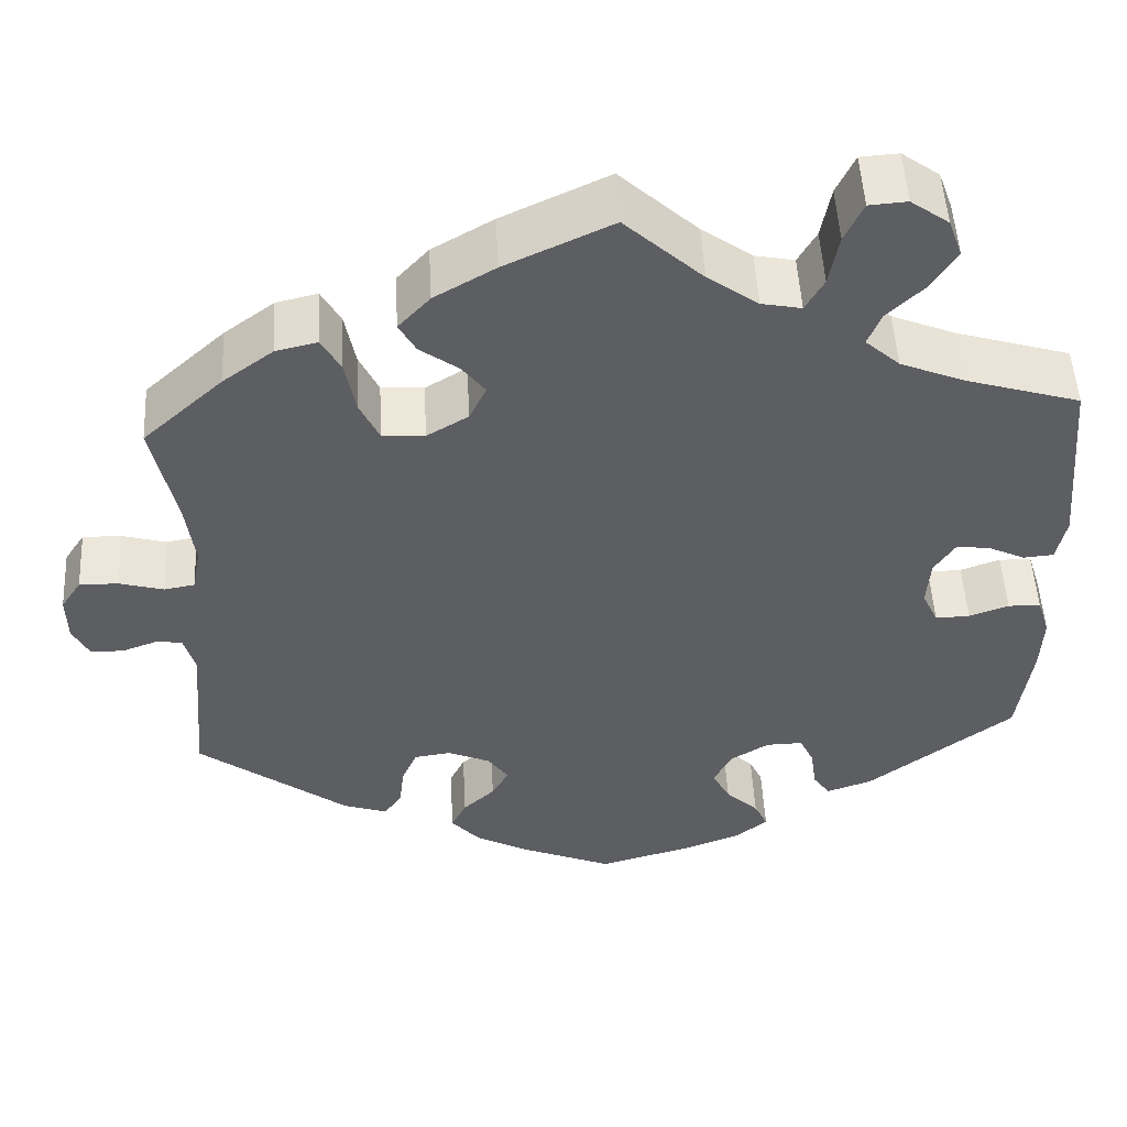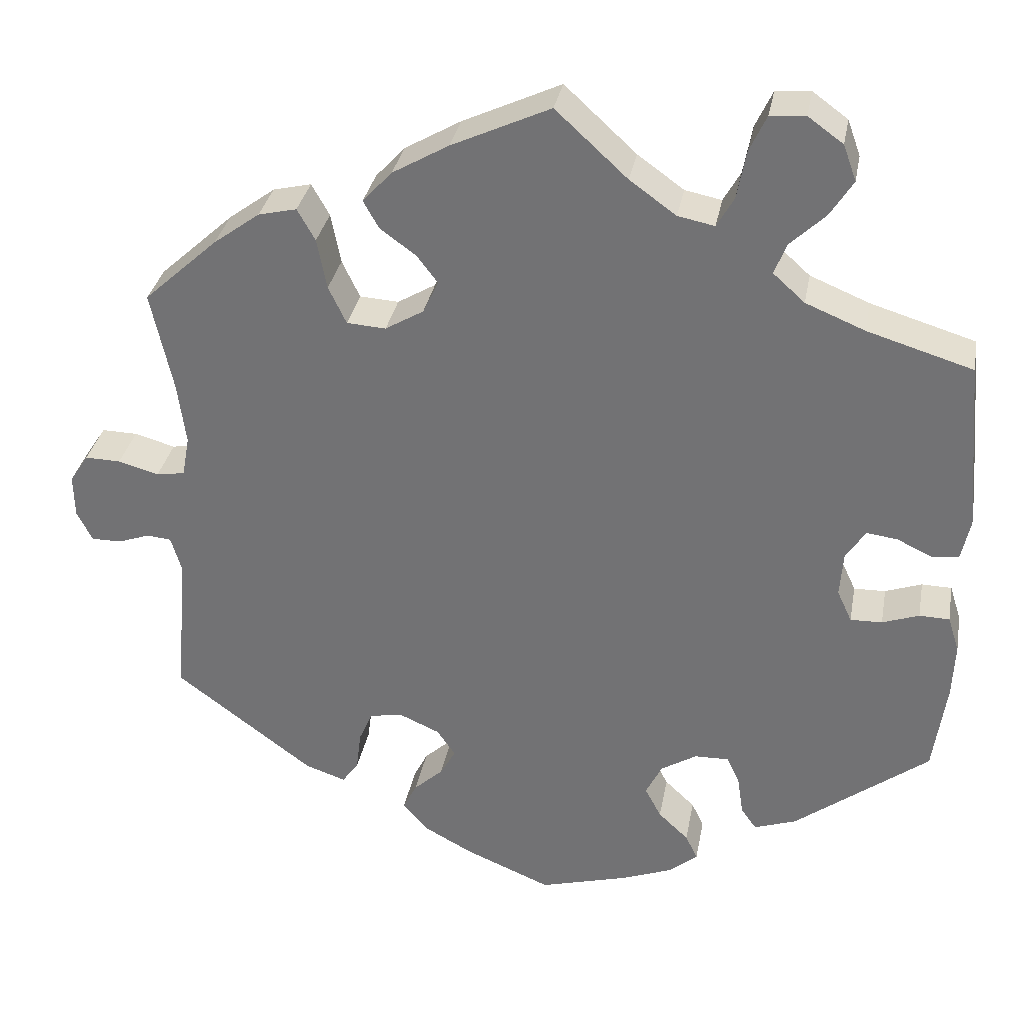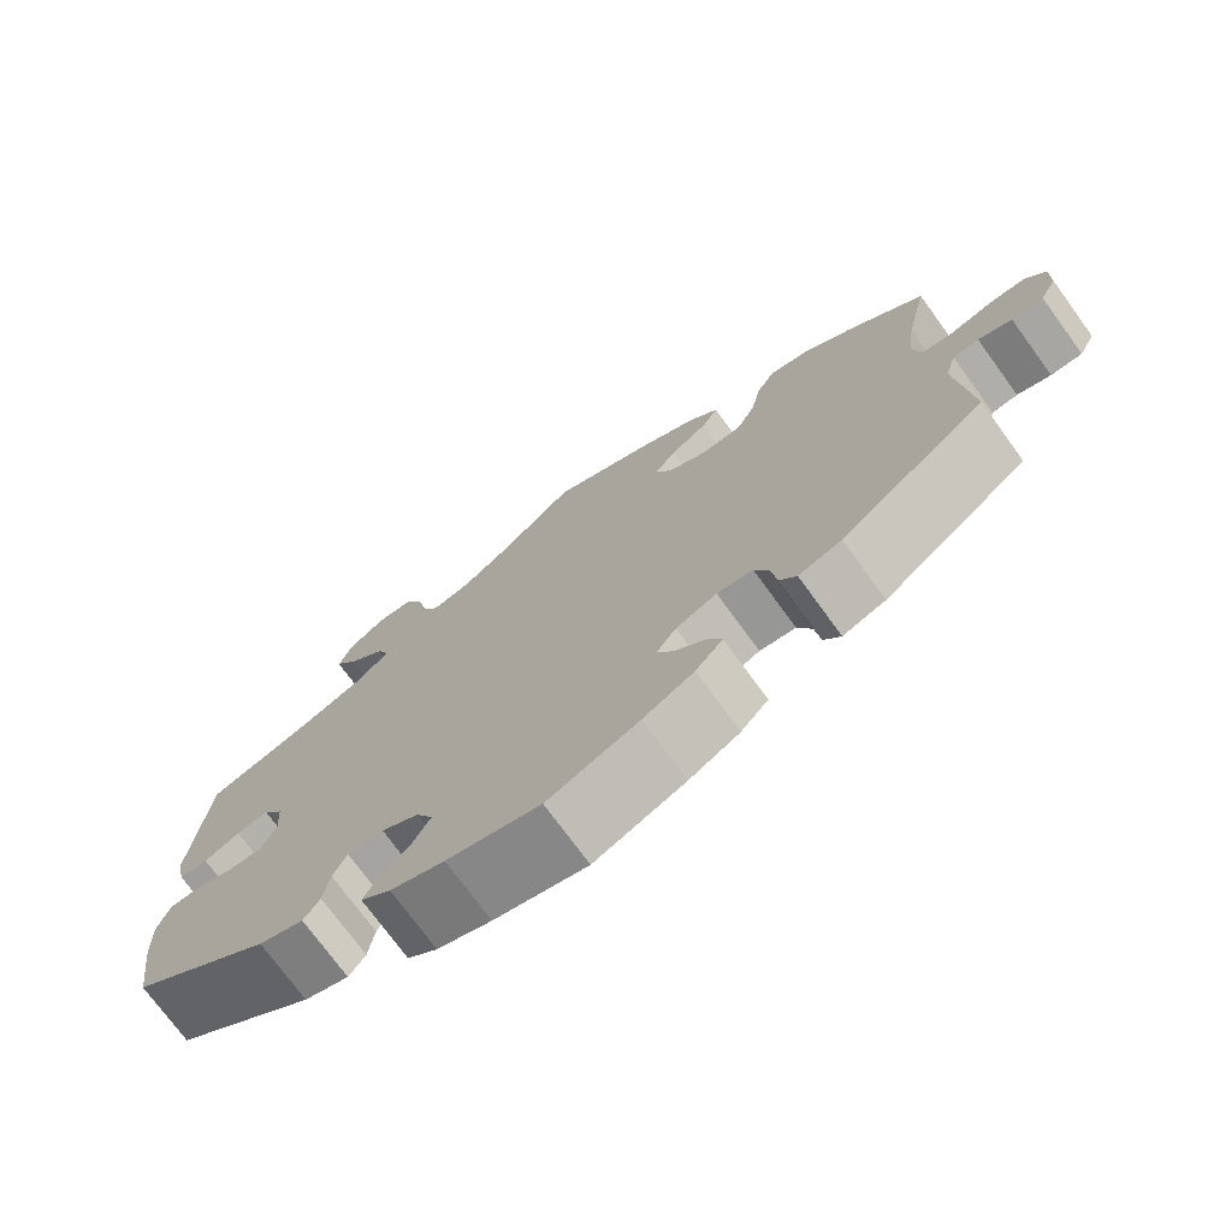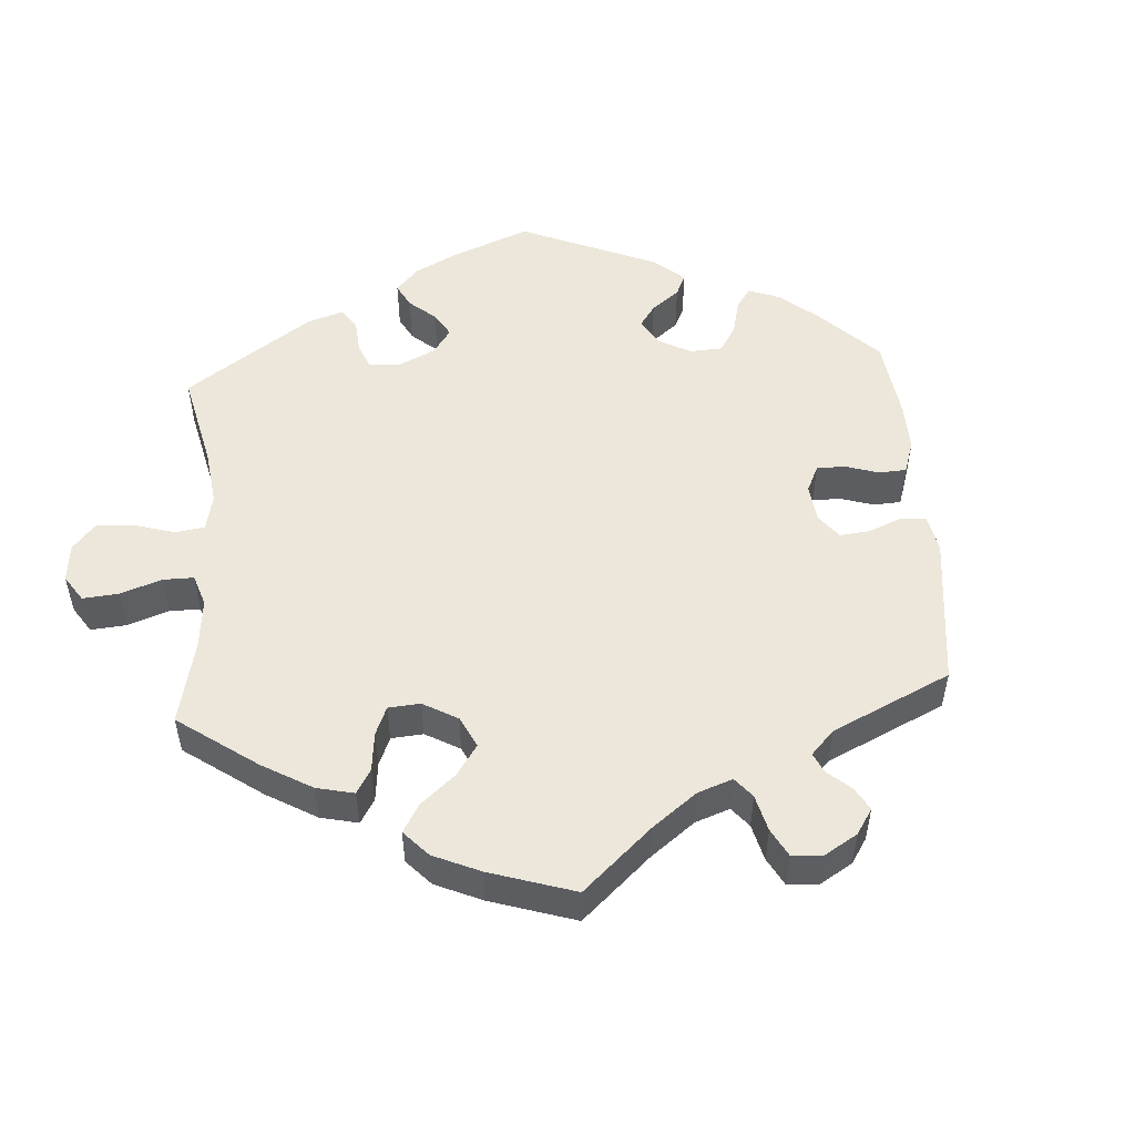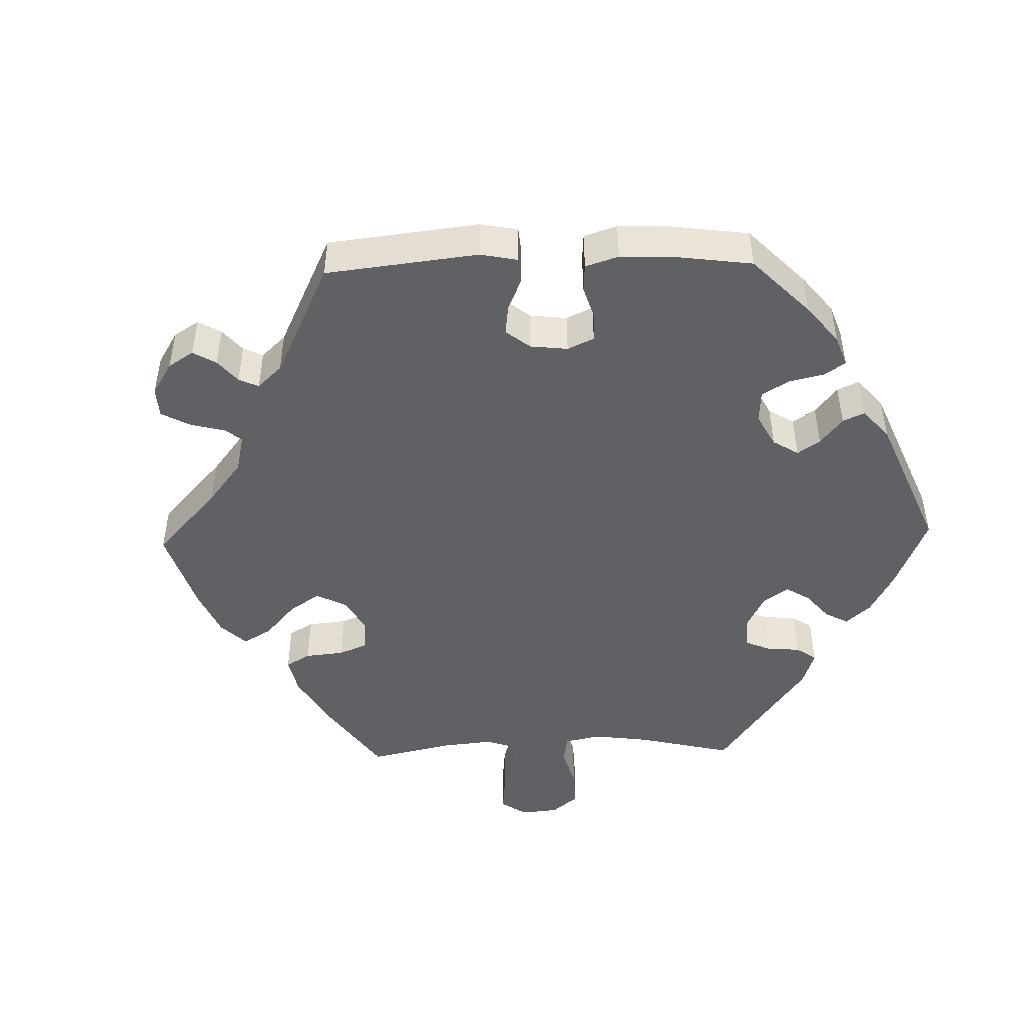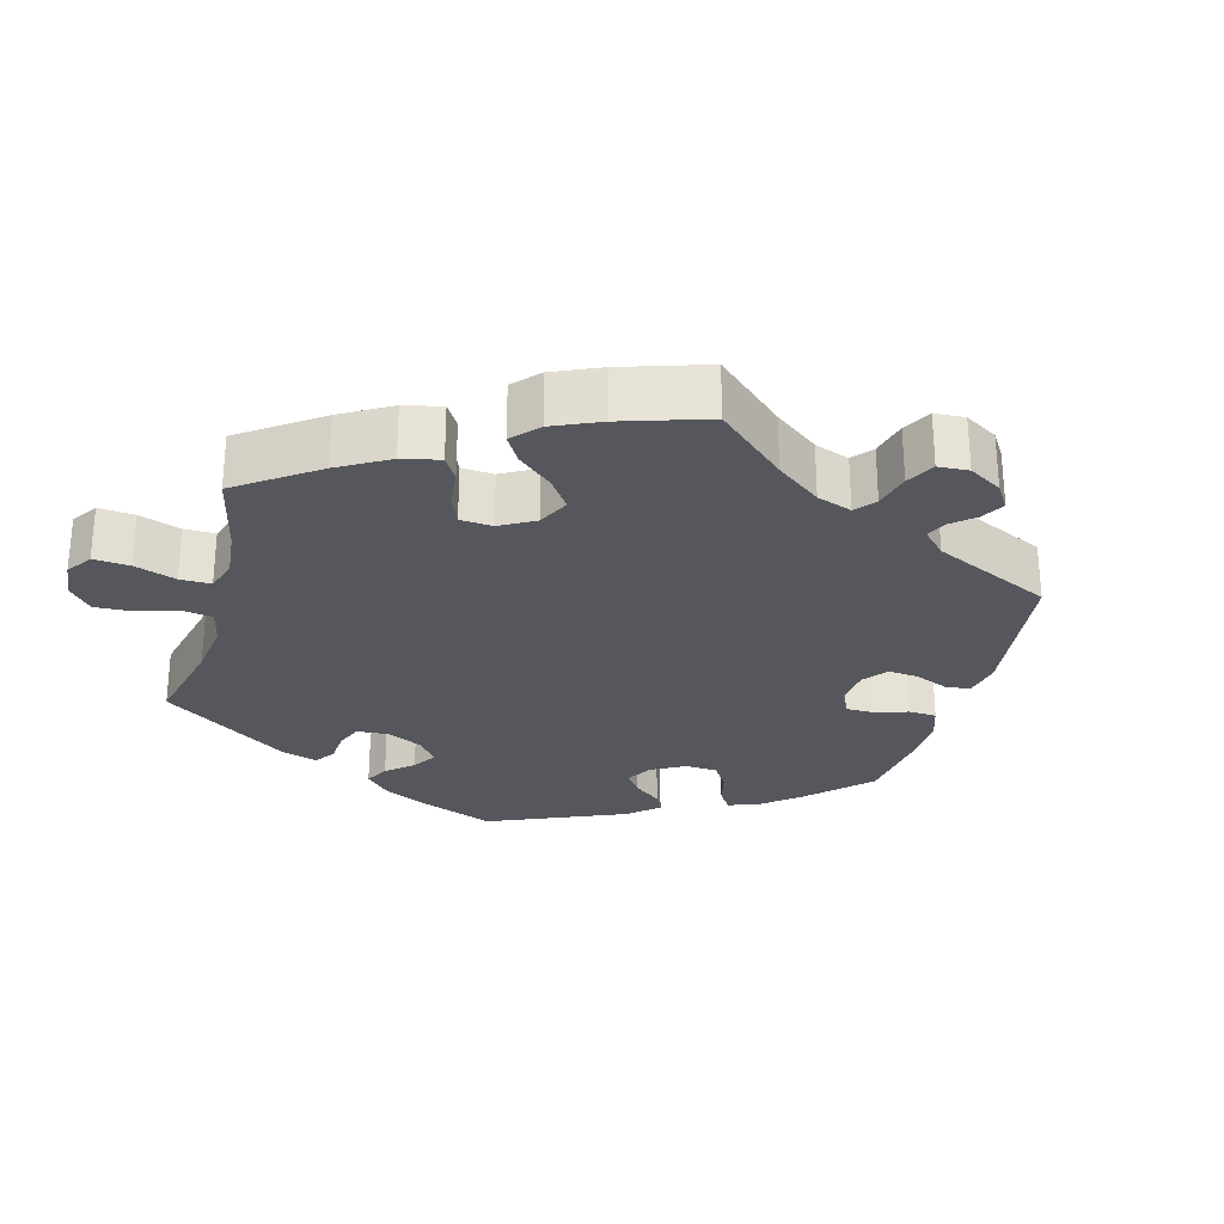
<metadata>
{"format":"obj","ext":"obj","renderer":"f3d","projection":"perspective","resolution":1024,"background":"white","views":[{"elev":50.8,"azim":176.9,"up":"+Z"},{"elev":32.7,"azim":-169.6,"up":"+Z"},{"elev":-74.1,"azim":36.1,"up":"+Z"},{"elev":51.8,"azim":55.9,"up":"+Y"},{"elev":-47.0,"azim":151.6,"up":"+Y"},{"elev":-27.6,"azim":44.8,"up":"+Y"}]}
</metadata>
<code>
v -0.109 0.07 -0.548
v -0.172 0.07 -0.524
v -0.207 0.07 -0.495
v -0.192 0.07 -0.464
v -0.155 0.07 -0.429
v -0.135 0.07 -0.391
v -0.155 0.07 -0.351
v -0.199 0.07 -0.324
v -0.241 0.07 -0.323
v -0.257 0.07 -0.357
v -0.264 0.07 -0.405
v -0.283 0.07 -0.432
v -0.335 0.07 -0.414
v -0.5 0.07 -0.289
v -0.516 0.07 -0.176
v -0.519 0.07 -0.109
v -0.505 0.07 -0.065
v -0.468 0.07 -0.064
v -0.423 0.07 -0.08
v -0.384 0.07 -0.081
v -0.366 0.07 -0.042
v -0.37 0.07 0.013
v -0.394 0.07 0.05
v -0.432 0.07 0.045
v -0.474 0.07 0.025
v -0.508 0.07 0.028
v -0.519 0.07 0.079
v -0.501 0.07 0.289
v -0.372 0.07 0.328
v -0.299 0.07 0.358
v -0.26 0.07 0.393
v -0.275 0.07 0.431
v -0.318 0.07 0.472
v -0.346 0.07 0.516
v -0.33 0.07 0.56
v -0.287 0.07 0.591
v -0.244 0.07 0.588
v -0.223 0.07 0.543
v -0.212 0.07 0.484
v -0.191 0.07 0.447
v -0.146 0.07 0.456
v -0.089 0.07 0.497
v -0.001 0.07 0.578
v 0.12 0.07 0.522
v 0.189 0.07 0.482
v 0.225 0.07 0.443
v 0.206 0.07 0.409
v 0.162 0.07 0.377
v 0.136 0.07 0.343
v 0.155 0.07 0.303
v 0.202 0.07 0.275
v 0.25 0.07 0.278
v 0.272 0.07 0.324
v 0.284 0.07 0.386
v 0.306 0.07 0.425
v 0.353 0.07 0.414
v 0.41 0.07 0.372
v 0.501 0.07 0.289
v 0.474 0.07 0.165
v 0.464 0.07 0.089
v 0.473 0.07 0.039
v 0.508 0.07 0.033
v 0.558 0.07 0.047
v 0.602 0.07 0.048
v 0.625 0.07 0.013
v 0.624 0.07 -0.04
v 0.605 0.07 -0.077
v 0.568 0.07 -0.077
v 0.529 0.07 -0.063
v 0.499 0.07 -0.066
v 0.486 0.07 -0.11
v 0.501 0.07 -0.289
v 0.331 0.07 -0.416
v 0.281 0.07 -0.433
v 0.261 0.07 -0.405
v 0.255 0.07 -0.356
v 0.238 0.07 -0.317
v 0.196 0.07 -0.311
v 0.148 0.07 -0.332
v 0.125 0.07 -0.365
v 0.144 0.07 -0.399
v 0.18 0.07 -0.432
v 0.197 0.07 -0.466
v 0.165 0.07 -0.502
v 0.106 0.07 -0.534
v 0 0.07 -0.578
v -0.109 0 -0.548
v -0.172 0 -0.524
v -0.207 0 -0.495
v -0.192 0 -0.464
v -0.155 0 -0.429
v -0.135 0 -0.391
v -0.155 0 -0.351
v -0.199 0 -0.324
v -0.241 0 -0.323
v -0.257 0 -0.357
v -0.264 0 -0.405
v -0.283 0 -0.432
v -0.335 0 -0.414
v -0.5 0 -0.289
v -0.516 0 -0.176
v -0.519 0 -0.109
v -0.505 0 -0.065
v -0.468 0 -0.064
v -0.423 0 -0.08
v -0.384 0 -0.081
v -0.366 0 -0.042
v -0.37 0 0.013
v -0.394 0 0.05
v -0.432 0 0.045
v -0.474 0 0.025
v -0.508 0 0.028
v -0.519 0 0.079
v -0.501 0 0.289
v -0.372 0 0.328
v -0.299 0 0.358
v -0.26 0 0.393
v -0.275 0 0.431
v -0.318 0 0.472
v -0.346 0 0.516
v -0.33 0 0.56
v -0.287 0 0.591
v -0.244 0 0.588
v -0.223 0 0.543
v -0.212 0 0.484
v -0.191 0 0.447
v -0.146 0 0.456
v -0.089 0 0.497
v -0.001 0 0.578
v 0.12 0 0.522
v 0.189 0 0.482
v 0.225 0 0.443
v 0.206 0 0.409
v 0.162 0 0.377
v 0.136 0 0.343
v 0.155 0 0.303
v 0.202 0 0.275
v 0.25 0 0.278
v 0.272 0 0.324
v 0.284 0 0.386
v 0.306 0 0.425
v 0.353 0 0.414
v 0.41 0 0.372
v 0.501 0 0.289
v 0.474 0 0.165
v 0.464 0 0.089
v 0.473 0 0.039
v 0.508 0 0.033
v 0.558 0 0.047
v 0.602 0 0.048
v 0.625 0 0.013
v 0.624 0 -0.04
v 0.605 0 -0.077
v 0.568 0 -0.077
v 0.529 0 -0.063
v 0.499 0 -0.066
v 0.486 0 -0.11
v 0.501 0 -0.289
v 0.331 0 -0.416
v 0.281 0 -0.433
v 0.261 0 -0.405
v 0.255 0 -0.356
v 0.238 0 -0.317
v 0.196 0 -0.311
v 0.148 0 -0.332
v 0.125 0 -0.365
v 0.144 0 -0.399
v 0.18 0 -0.432
v 0.197 0 -0.466
v 0.165 0 -0.502
v 0.106 0 -0.534
v 0 0 -0.578
f 81 82 83 84
f 80 81 84 85
f 73 74 75 76
f 71 72 73 76
f 70 71 76 77
f 66 67 68 69
f 66 69 70
f 65 66 70
f 62 63 64 65
f 62 65 70
f 61 62 70 77
f 56 57 58 59
f 56 59 60
f 53 54 55 56
f 52 53 56 60
f 51 52 60 61
f 45 46 47 48
f 45 48 49
f 42 43 44 45
f 41 42 45 49
f 40 41 49 50
f 36 37 38 39
f 36 39 40
f 35 36 40
f 32 33 34 35
f 32 35 40
f 31 32 40 50
f 26 27 28 29
f 24 25 26 29
f 23 24 29 30
f 22 23 30 31
f 16 17 18 19
f 16 19 20
f 15 16 20
f 14 15 20
f 13 14 20
f 10 11 12 13
f 9 10 13 20
f 8 9 20 21
f 2 3 4 5
f 2 5 6
f 1 2 6
f 80 85 86 1
f 51 61 77 78
f 51 78 79
f 7 8 21 22
f 7 22 31 50
f 79 80 1 6
f 50 51 79
f 6 7 50 79
f 170 169 168 167
f 171 170 167 166
f 162 161 160 159
f 162 159 158 157
f 163 162 157 156
f 155 154 153 152
f 156 155 152
f 156 152 151
f 151 150 149 148
f 156 151 148
f 163 156 148 147
f 145 144 143 142
f 146 145 142
f 142 141 140 139
f 146 142 139 138
f 147 146 138 137
f 134 133 132 131
f 135 134 131
f 131 130 129 128
f 135 131 128 127
f 136 135 127 126
f 125 124 123 122
f 126 125 122
f 126 122 121
f 121 120 119 118
f 126 121 118
f 136 126 118 117
f 115 114 113 112
f 115 112 111 110
f 116 115 110 109
f 117 116 109 108
f 105 104 103 102
f 106 105 102
f 106 102 101
f 106 101 100
f 106 100 99
f 99 98 97 96
f 106 99 96 95
f 107 106 95 94
f 91 90 89 88
f 92 91 88
f 92 88 87
f 87 172 171 166
f 164 163 147 137
f 165 164 137
f 108 107 94 93
f 136 117 108 93
f 92 87 166 165
f 165 137 136
f 165 136 93 92
f 1 87 88 2
f 2 88 89 3
f 3 89 90 4
f 4 90 91 5
f 5 91 92 6
f 6 92 93 7
f 7 93 94 8
f 8 94 95 9
f 9 95 96 10
f 10 96 97 11
f 11 97 98 12
f 12 98 99 13
f 13 99 100 14
f 14 100 101 15
f 15 101 102 16
f 16 102 103 17
f 17 103 104 18
f 18 104 105 19
f 19 105 106 20
f 20 106 107 21
f 21 107 108 22
f 22 108 109 23
f 23 109 110 24
f 24 110 111 25
f 25 111 112 26
f 26 112 113 27
f 27 113 114 28
f 28 114 115 29
f 29 115 116 30
f 30 116 117 31
f 31 117 118 32
f 32 118 119 33
f 33 119 120 34
f 34 120 121 35
f 35 121 122 36
f 36 122 123 37
f 37 123 124 38
f 38 124 125 39
f 39 125 126 40
f 40 126 127 41
f 41 127 128 42
f 42 128 129 43
f 43 129 130 44
f 44 130 131 45
f 45 131 132 46
f 46 132 133 47
f 47 133 134 48
f 48 134 135 49
f 49 135 136 50
f 50 136 137 51
f 51 137 138 52
f 52 138 139 53
f 53 139 140 54
f 54 140 141 55
f 55 141 142 56
f 56 142 143 57
f 57 143 144 58
f 58 144 145 59
f 59 145 146 60
f 60 146 147 61
f 61 147 148 62
f 62 148 149 63
f 63 149 150 64
f 64 150 151 65
f 65 151 152 66
f 66 152 153 67
f 67 153 154 68
f 68 154 155 69
f 69 155 156 70
f 70 156 157 71
f 71 157 158 72
f 72 158 159 73
f 73 159 160 74
f 74 160 161 75
f 75 161 162 76
f 76 162 163 77
f 77 163 164 78
f 78 164 165 79
f 79 165 166 80
f 80 166 167 81
f 81 167 168 82
f 82 168 169 83
f 83 169 170 84
f 84 170 171 85
f 85 171 172 86
f 86 172 87 1

</code>
